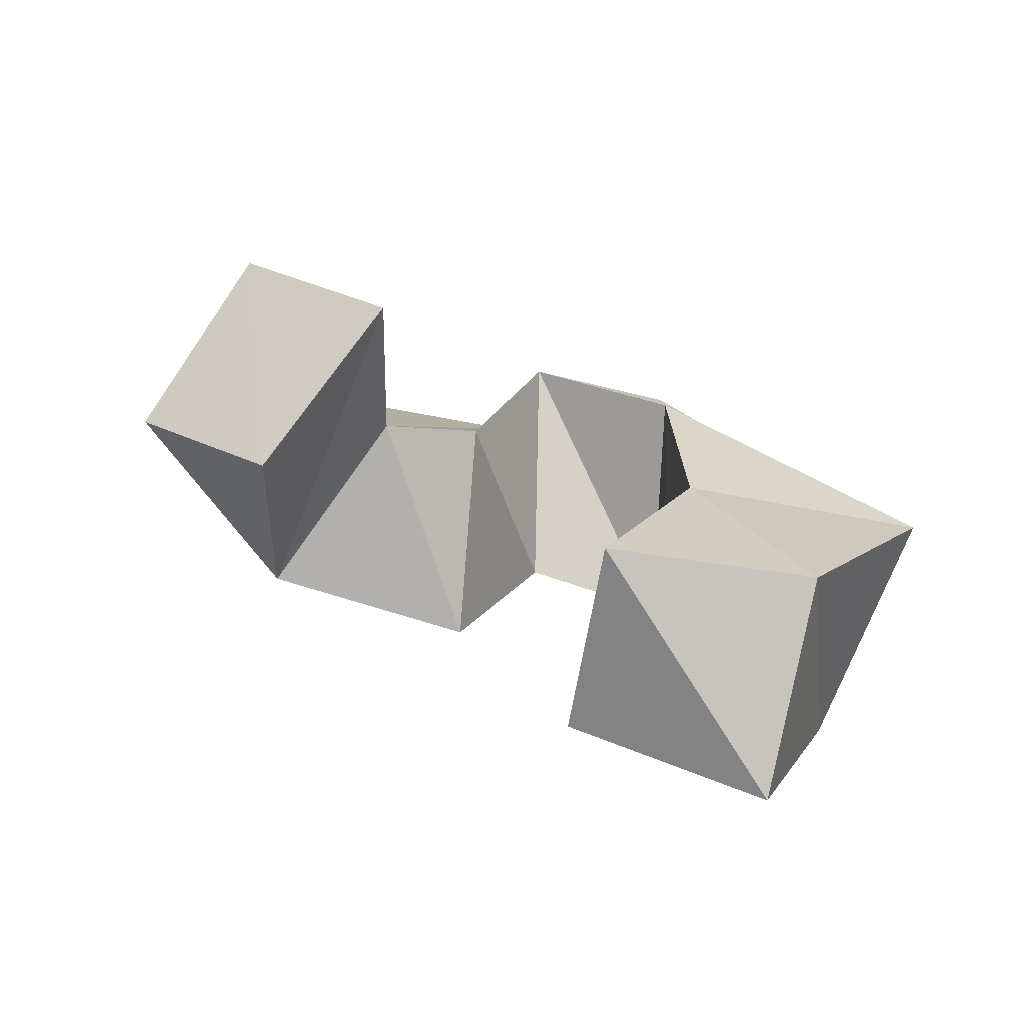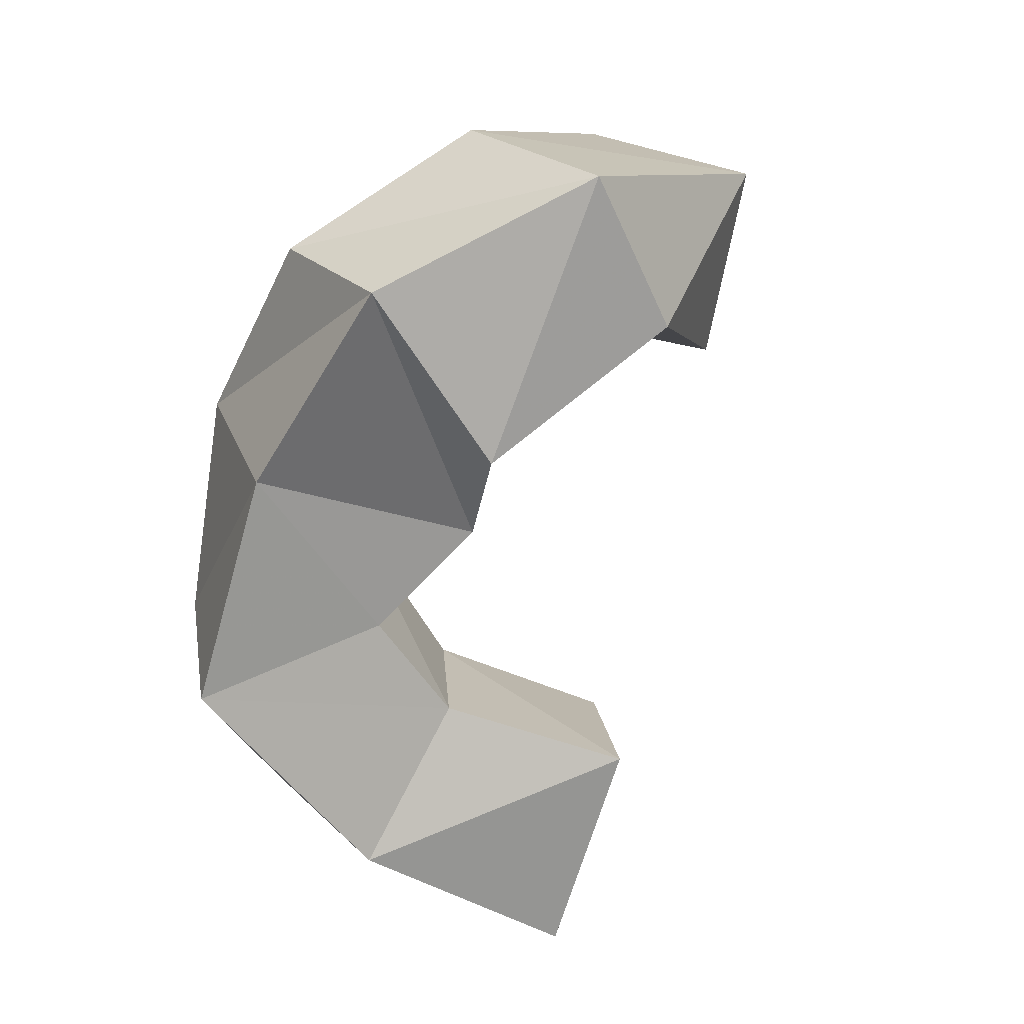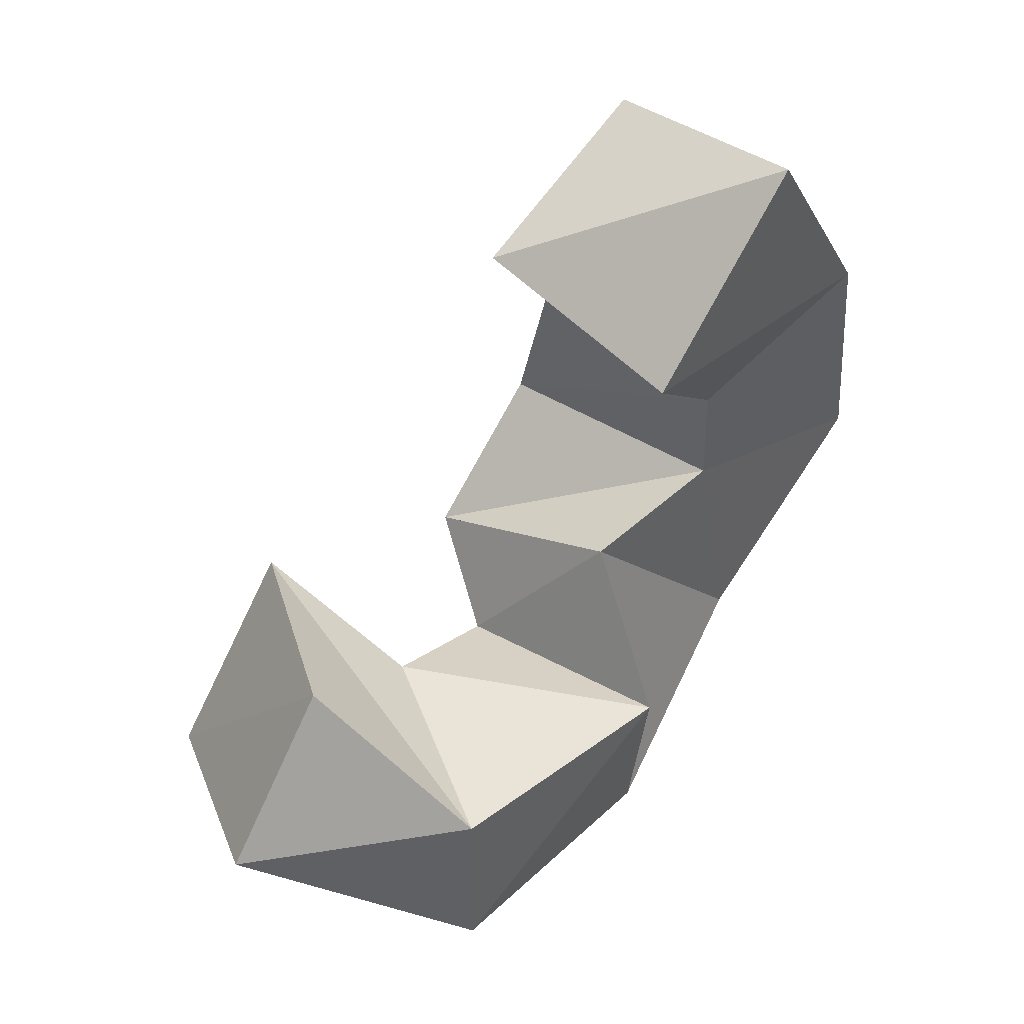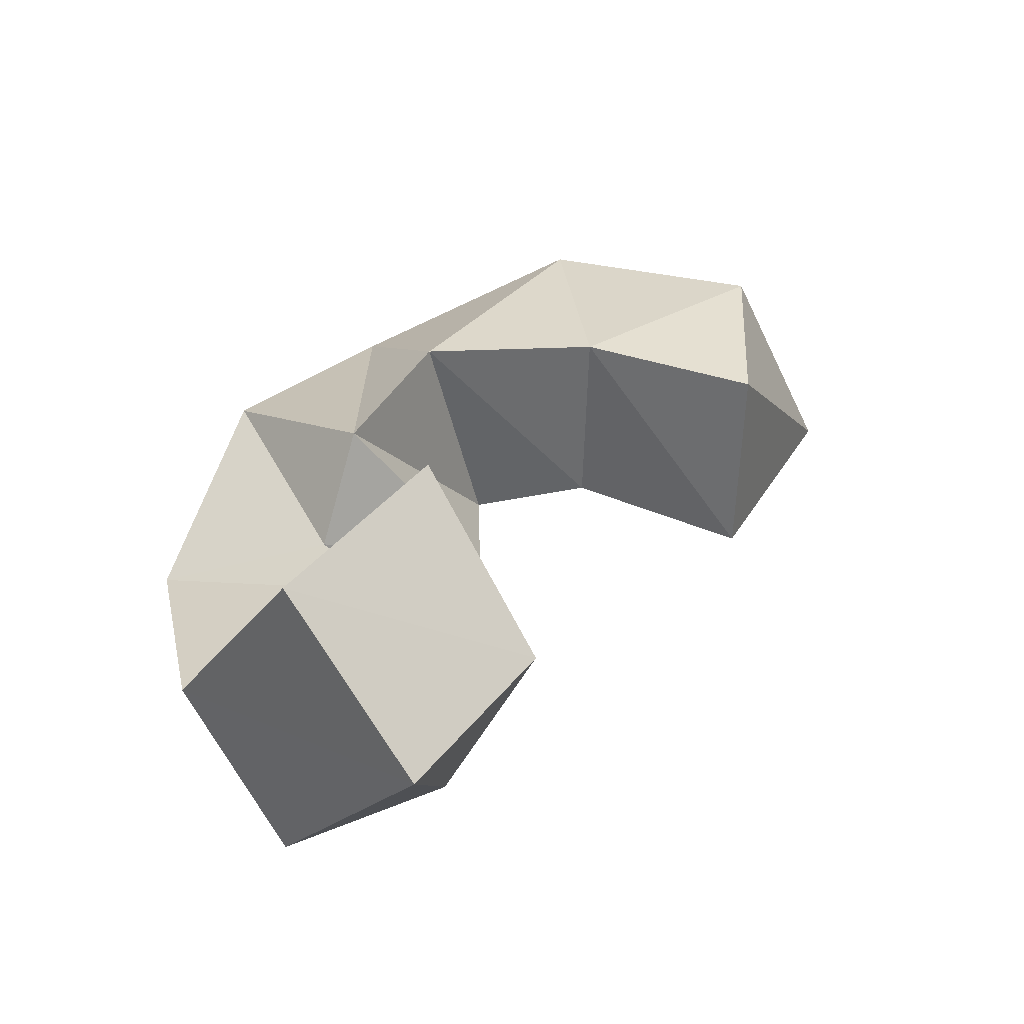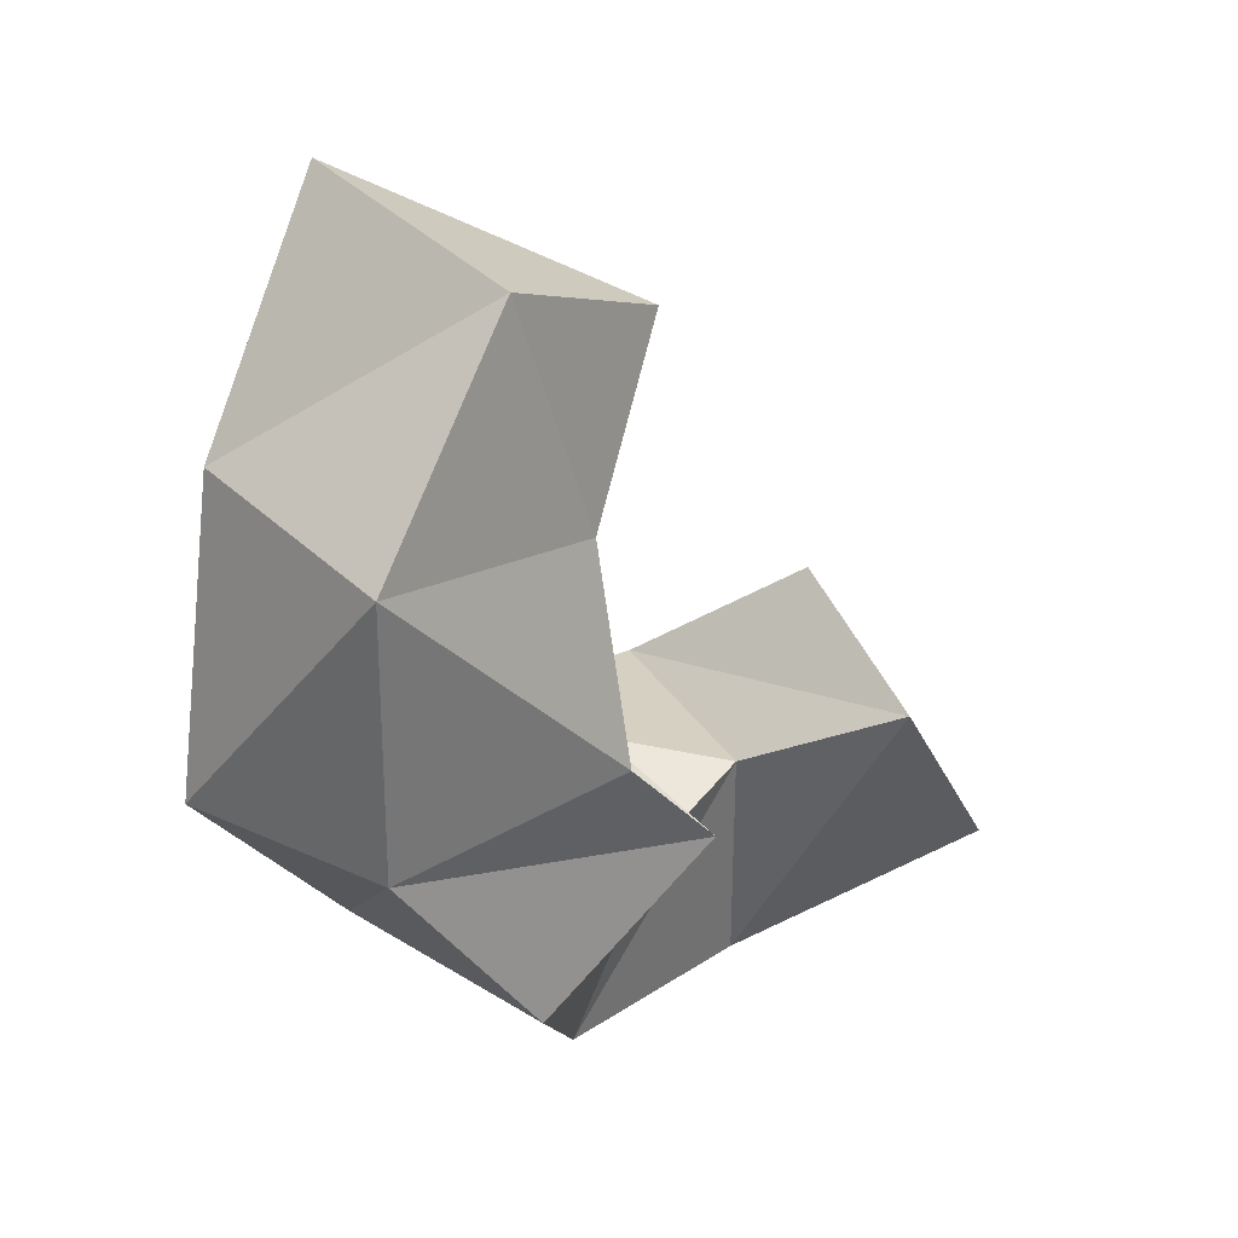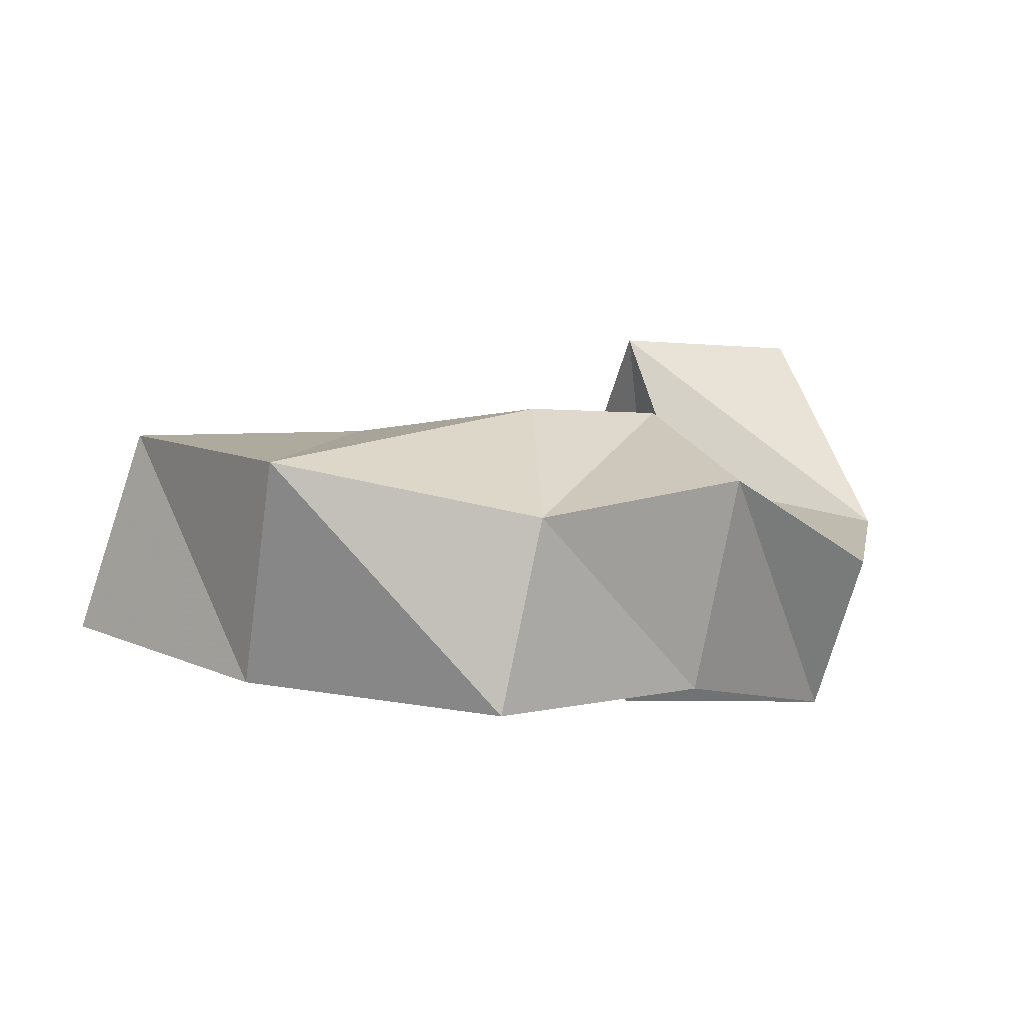
<metadata>
{"format":"obj","ext":"obj","renderer":"f3d","projection":"perspective","resolution":1024,"background":"white","views":[{"elev":24.4,"azim":2.3,"up":"+Y"},{"elev":-69.9,"azim":-139.8,"up":"+Y"},{"elev":64.2,"azim":-57.5,"up":"+Z"},{"elev":42.8,"azim":-93.4,"up":"+Y"},{"elev":10.5,"azim":116.9,"up":"+Z"},{"elev":-2.8,"azim":109.9,"up":"+Y"}]}
</metadata>
<code>
v 0.4195 0.1192 0.4007
v 0.4299 0.164 0.3795
v 0.3749 0.1207 0.3725
v 0.3827 0.168 0.3745
v 0.4363 0.1068 0.3481
v 0.4579 0.1547 0.3317
v 0.3983 0.1201 0.3339
v 0.4032 0.1659 0.3353
v 0.4352 0.1 0.2871
v 0.4362 0.1428 0.2773
v 0.3959 0.1174 0.3051
v 0.3981 0.1704 0.2928
v 0.3897 0.1049 0.2561
v 0.3985 0.1524 0.2432
v 0.3651 0.1272 0.304
v 0.365 0.1717 0.2731
v 0.3384 0.1002 0.2389
v 0.3535 0.1348 0.2235
v 0.344 0.1 0.2867
v 0.3475 0.1508 0.2646
v 0.2842 0.1115 0.2533
v 0.3039 0.1469 0.2314
v 0.2951 0.1181 0.2921
v 0.3243 0.1572 0.2775
v 0.2608 0.1604 0.285
v 0.2864 0.1963 0.2588
v 0.2963 0.1607 0.3139
v 0.3256 0.1953 0.291
f 1 2 4
f 3 1 4
f 2 6 8
f 4 2 8
f 6 5 7
f 8 6 7
f 5 1 3
f 7 5 3
f 8 7 3
f 4 8 3
f 2 1 5
f 6 2 5
f 5 6 8
f 7 5 8
f 6 10 12
f 8 6 12
f 10 9 11
f 12 10 11
f 9 5 7
f 11 9 7
f 12 11 7
f 8 12 7
f 6 5 9
f 10 6 9
f 9 10 12
f 11 9 12
f 10 14 16
f 12 10 16
f 14 13 15
f 16 14 15
f 13 9 11
f 15 13 11
f 16 15 11
f 12 16 11
f 10 9 13
f 14 10 13
f 13 14 16
f 15 13 16
f 14 18 20
f 16 14 20
f 18 17 19
f 20 18 19
f 17 13 15
f 19 17 15
f 20 19 15
f 16 20 15
f 14 13 17
f 18 14 17
f 17 18 20
f 19 17 20
f 18 22 24
f 20 18 24
f 22 21 23
f 24 22 23
f 21 17 19
f 23 21 19
f 24 23 19
f 20 24 19
f 18 17 21
f 22 18 21
f 21 22 24
f 23 21 24
f 22 26 28
f 24 22 28
f 26 25 27
f 28 26 27
f 25 21 23
f 27 25 23
f 28 27 23
f 24 28 23
f 22 21 25
f 26 22 25

</code>
